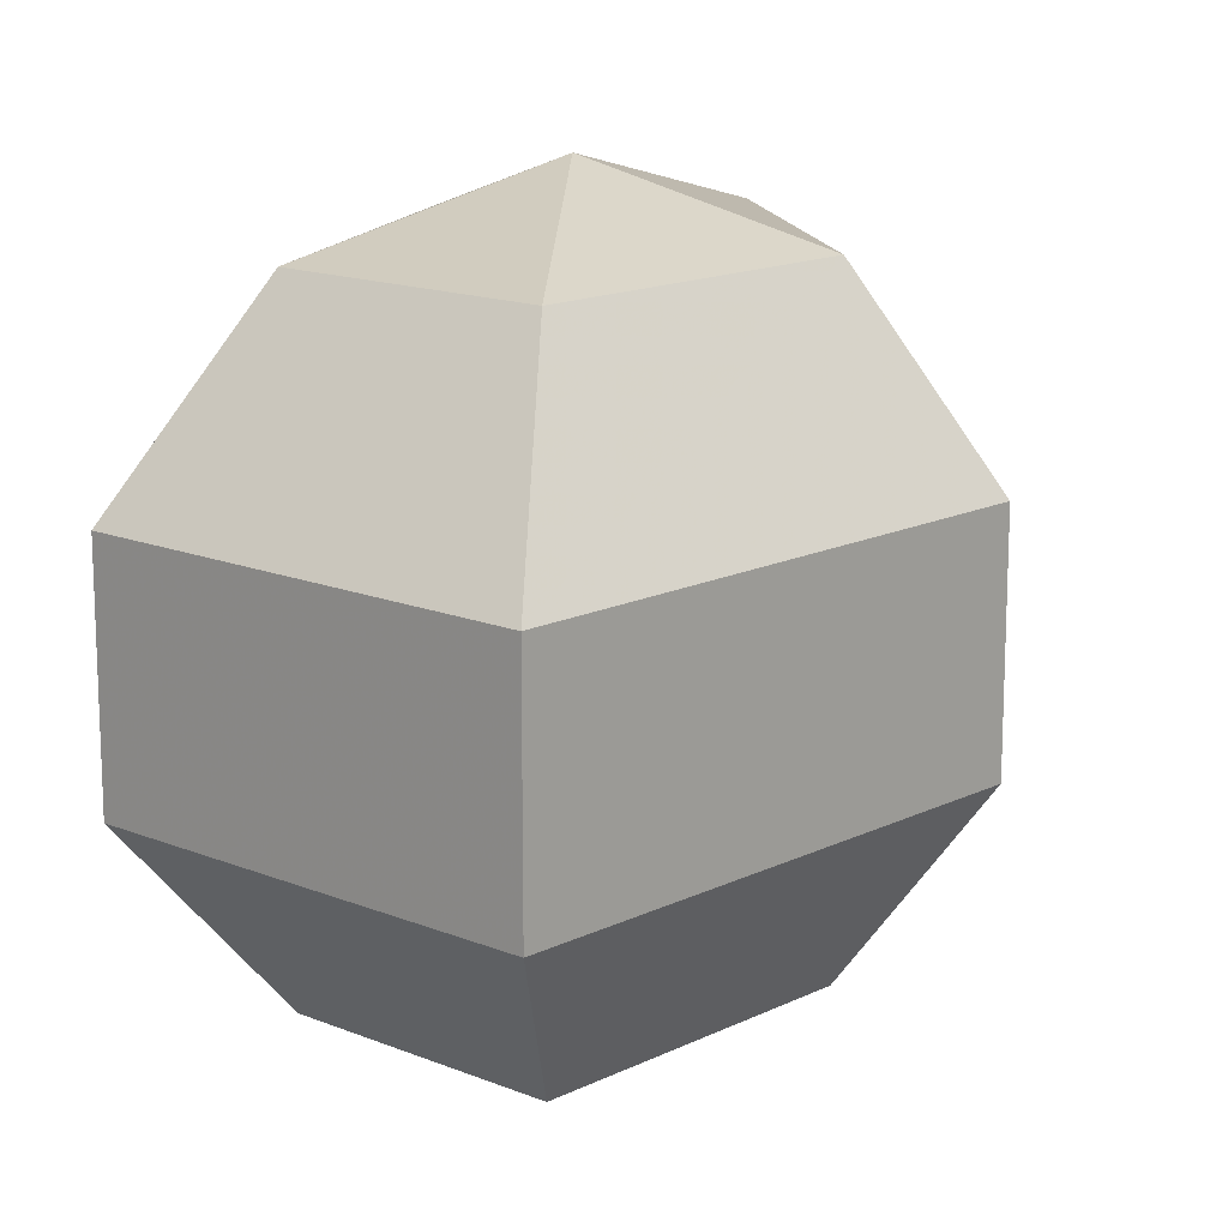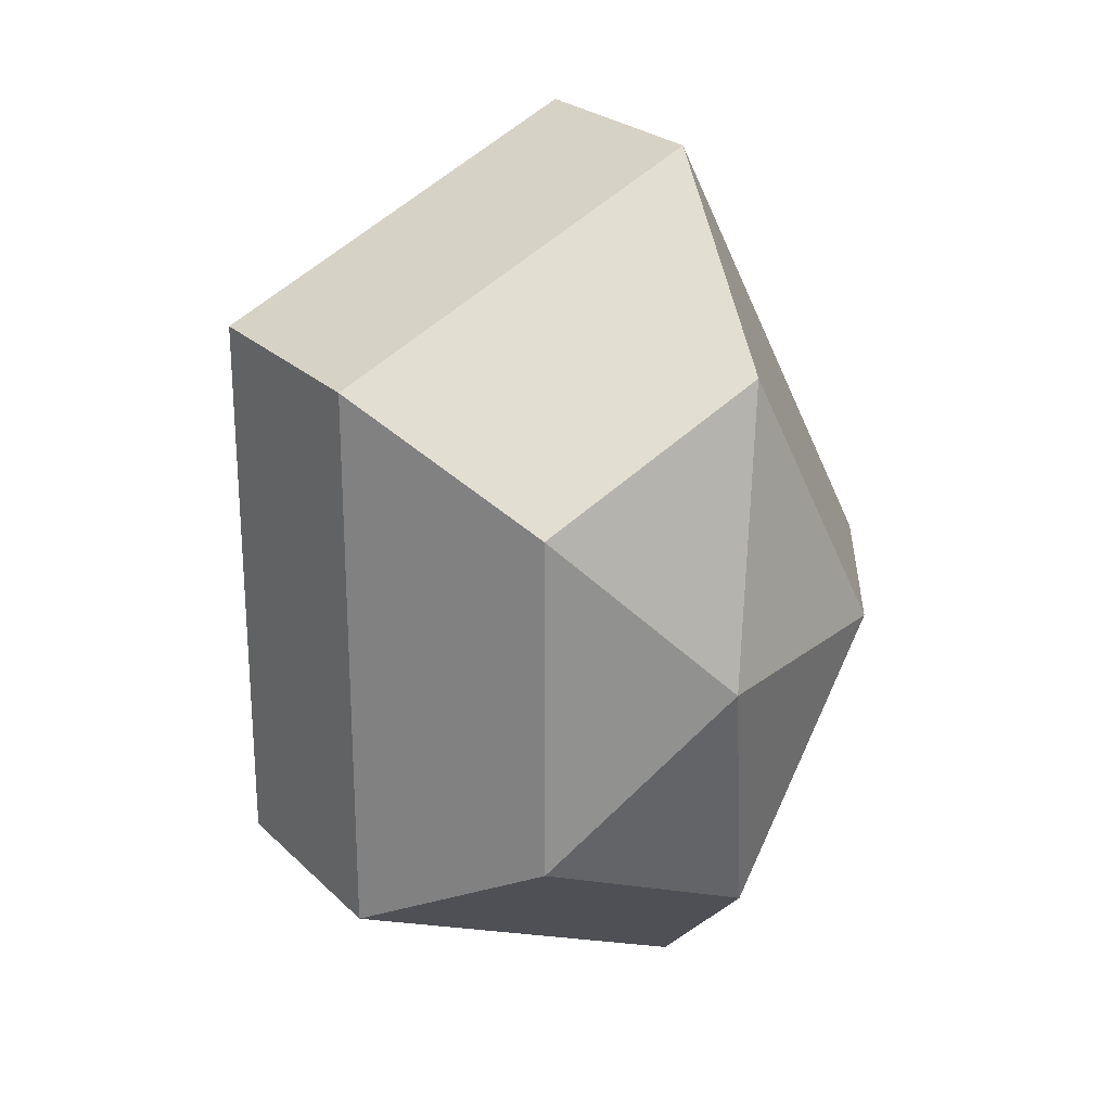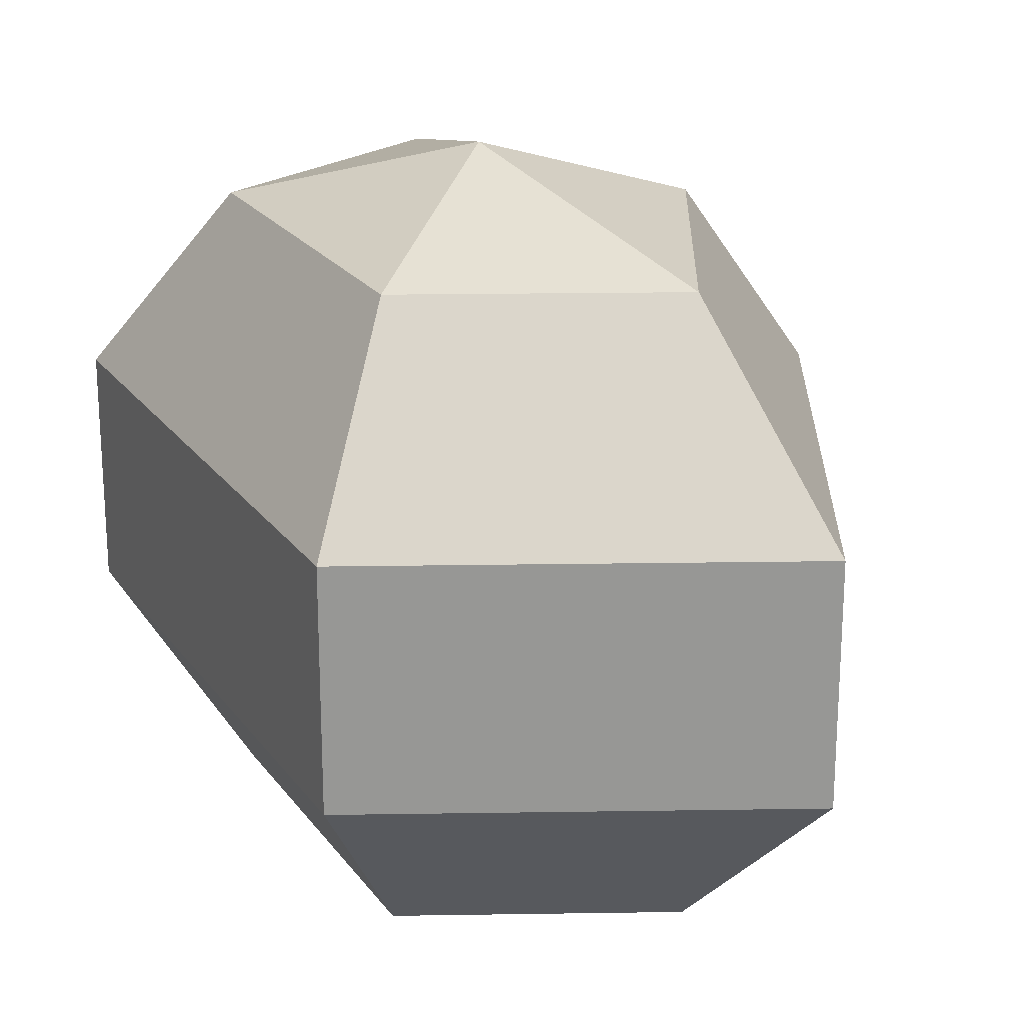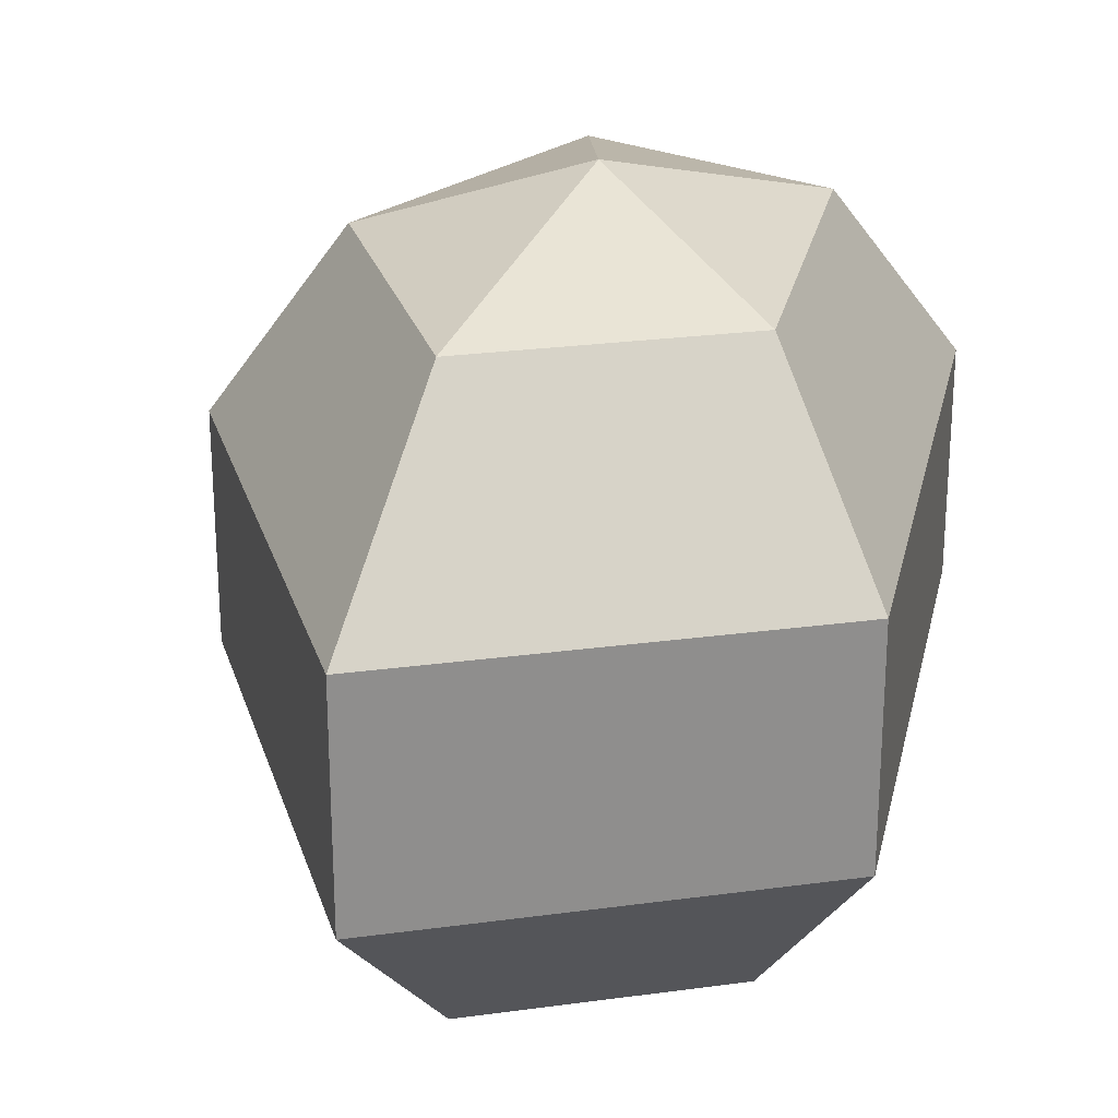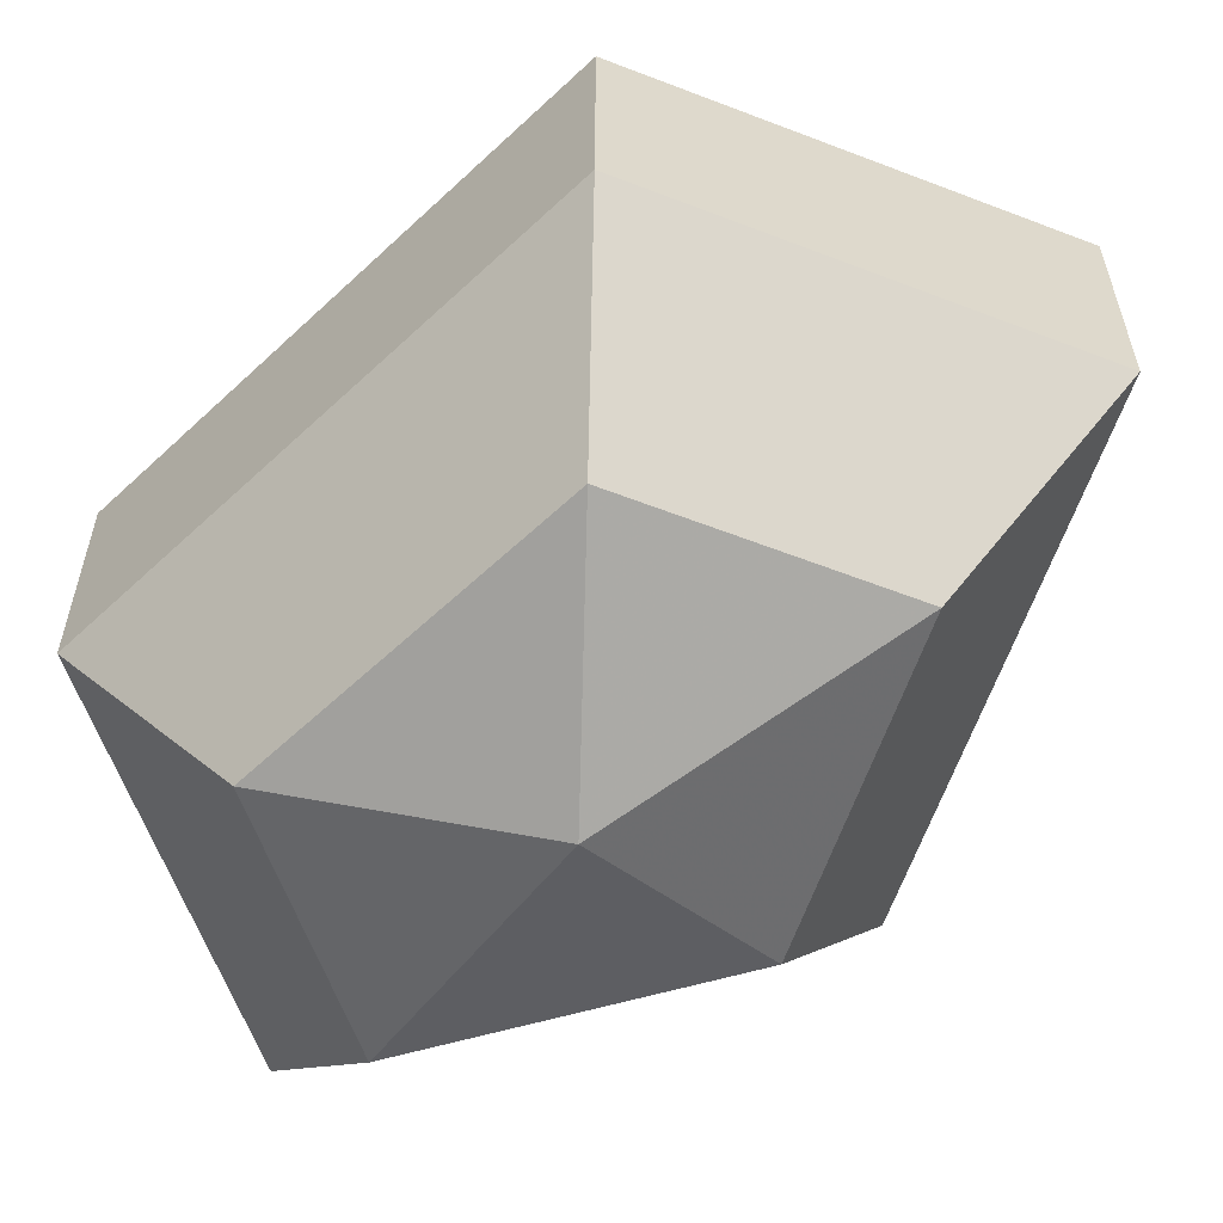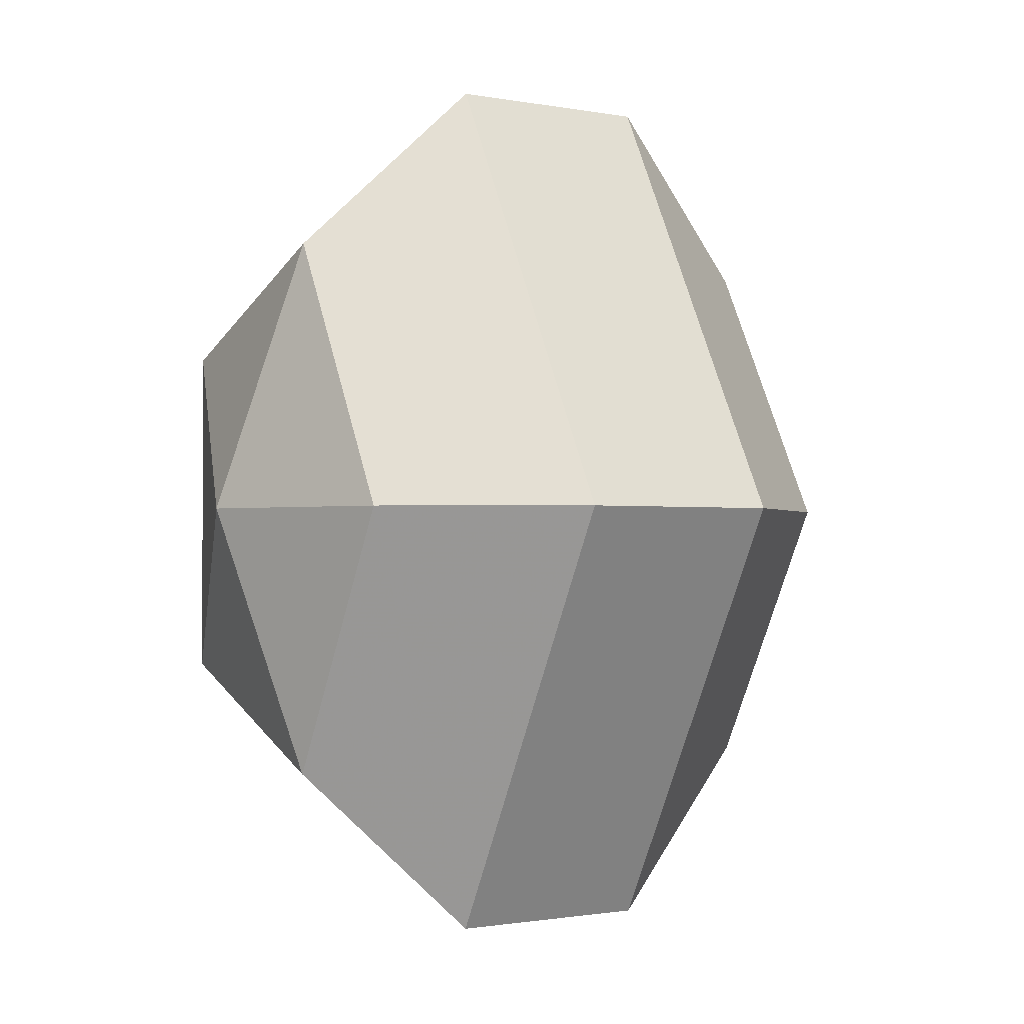
<metadata>
{"format":"obj","ext":"obj","renderer":"f3d","projection":"perspective","resolution":1024,"background":"white","views":[{"elev":15.0,"azim":-163.5,"up":"+Z"},{"elev":24.4,"azim":146.6,"up":"+Y"},{"elev":22.1,"azim":154.0,"up":"+Z"},{"elev":25.2,"azim":12.0,"up":"+Z"},{"elev":-59.9,"azim":133.9,"up":"+Z"},{"elev":-1.2,"azim":-124.4,"up":"+Y"}]}
</metadata>
<code>
v 235 101 130.5
v 235 101 130.5
v 235 101 130.5
v 235 101 130.5
v 235 101 130.5
v 235 101 130.5
v 231.2 101 131.7
v 233.8 95.91 131.7
v 238.1 97.86 131.7
v 238.1 104.1 131.7
v 233.8 106.1 131.7
v 231.2 101 131.7
v 228.8 101 135
v 233.1 92.77 135
v 240 95.91 135
v 240 106.1 135
v 233.1 109.2 135
v 228.8 101 135
v 228.8 101 139
v 233.1 92.77 139
v 240 95.91 139
v 240 106.1 139
v 233.1 109.2 139
v 228.8 101 139
v 231.2 101 142.3
v 233.8 95.91 142.3
v 238.1 97.86 142.3
v 238.1 104.1 142.3
v 233.8 106.1 142.3
v 231.2 101 142.3
v 235 101 143.5
v 235 101 143.5
v 235 101 143.5
v 235 101 143.5
v 235 101 143.5
v 235 101 143.5
g foo
f 8 7 1
f 9 8 2
f 10 9 3
f 11 10 4
f 12 11 5
f 14 13 7
f 15 14 8
f 16 15 9
f 17 16 10
f 18 17 11
f 20 19 13
f 21 20 14
f 22 21 15
f 23 22 16
f 24 23 17
f 26 25 19
f 27 26 20
f 28 27 21
f 29 28 22
f 30 29 23
f 32 31 25
f 33 32 26
f 34 33 27
f 35 34 28
f 36 35 29
f 2 8 1
f 3 9 2
f 4 10 3
f 5 11 4
f 6 12 5
f 8 14 7
f 9 15 8
f 10 16 9
f 11 17 10
f 12 18 11
f 14 20 13
f 15 21 14
f 16 22 15
f 17 23 16
f 18 24 17
f 20 26 19
f 21 27 20
f 22 28 21
f 23 29 22
f 24 30 23
f 26 32 25
f 27 33 26
f 28 34 27
f 29 35 28
f 30 36 29
g

</code>
